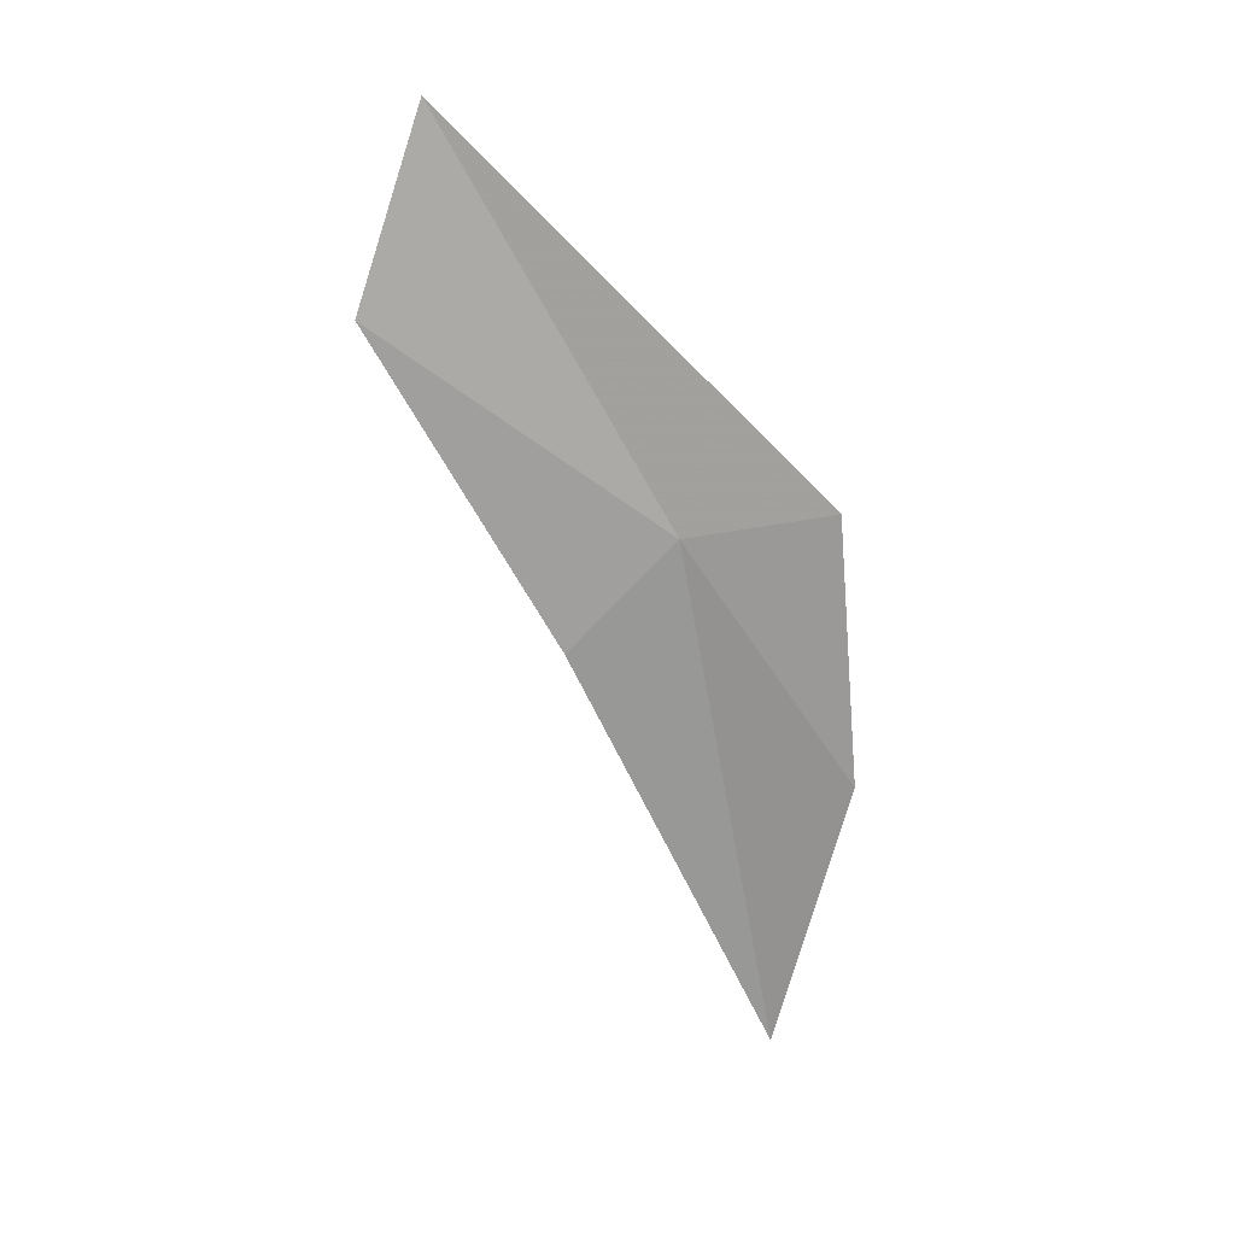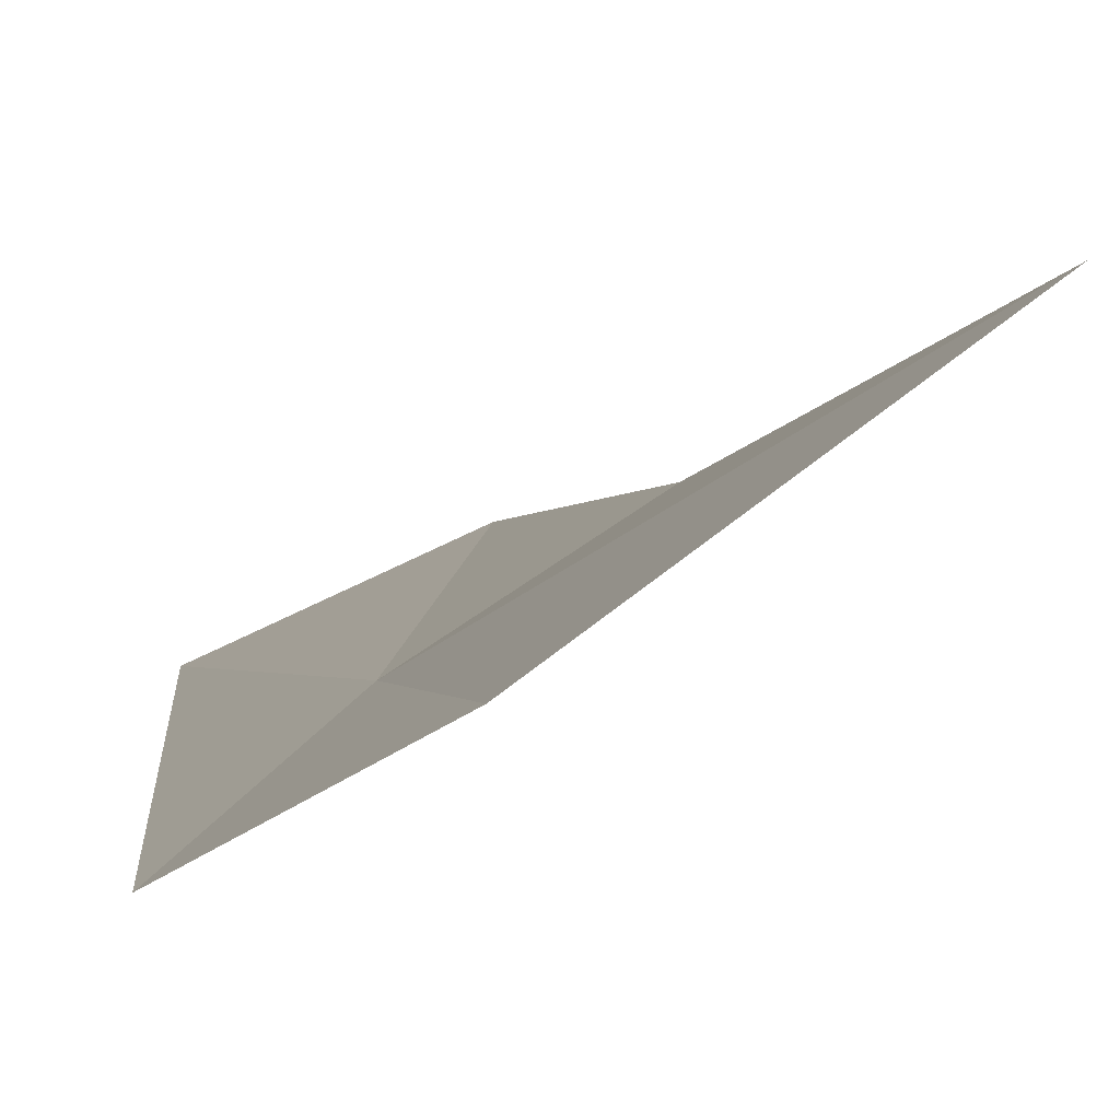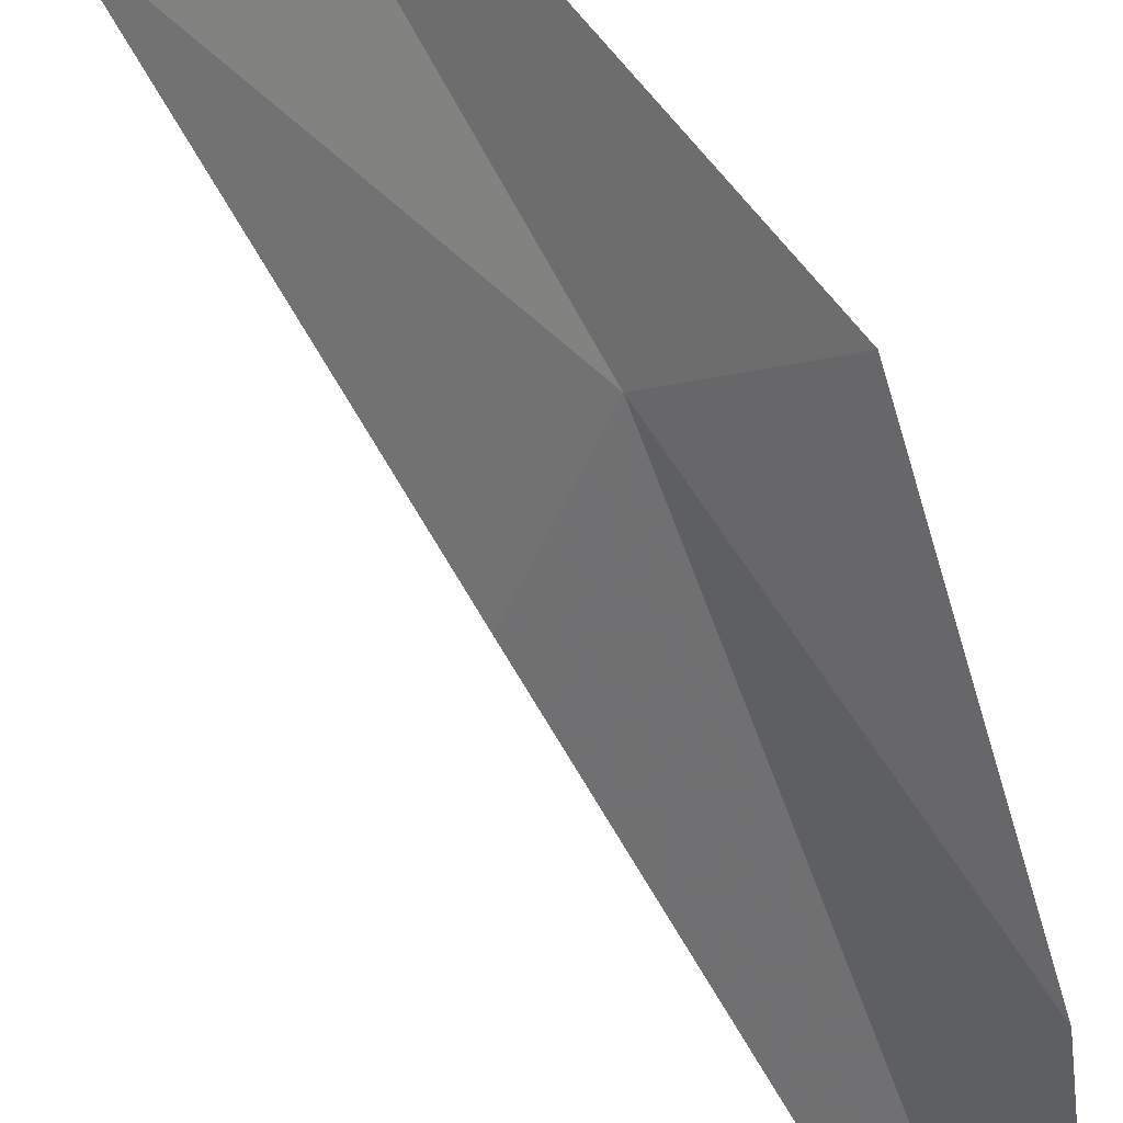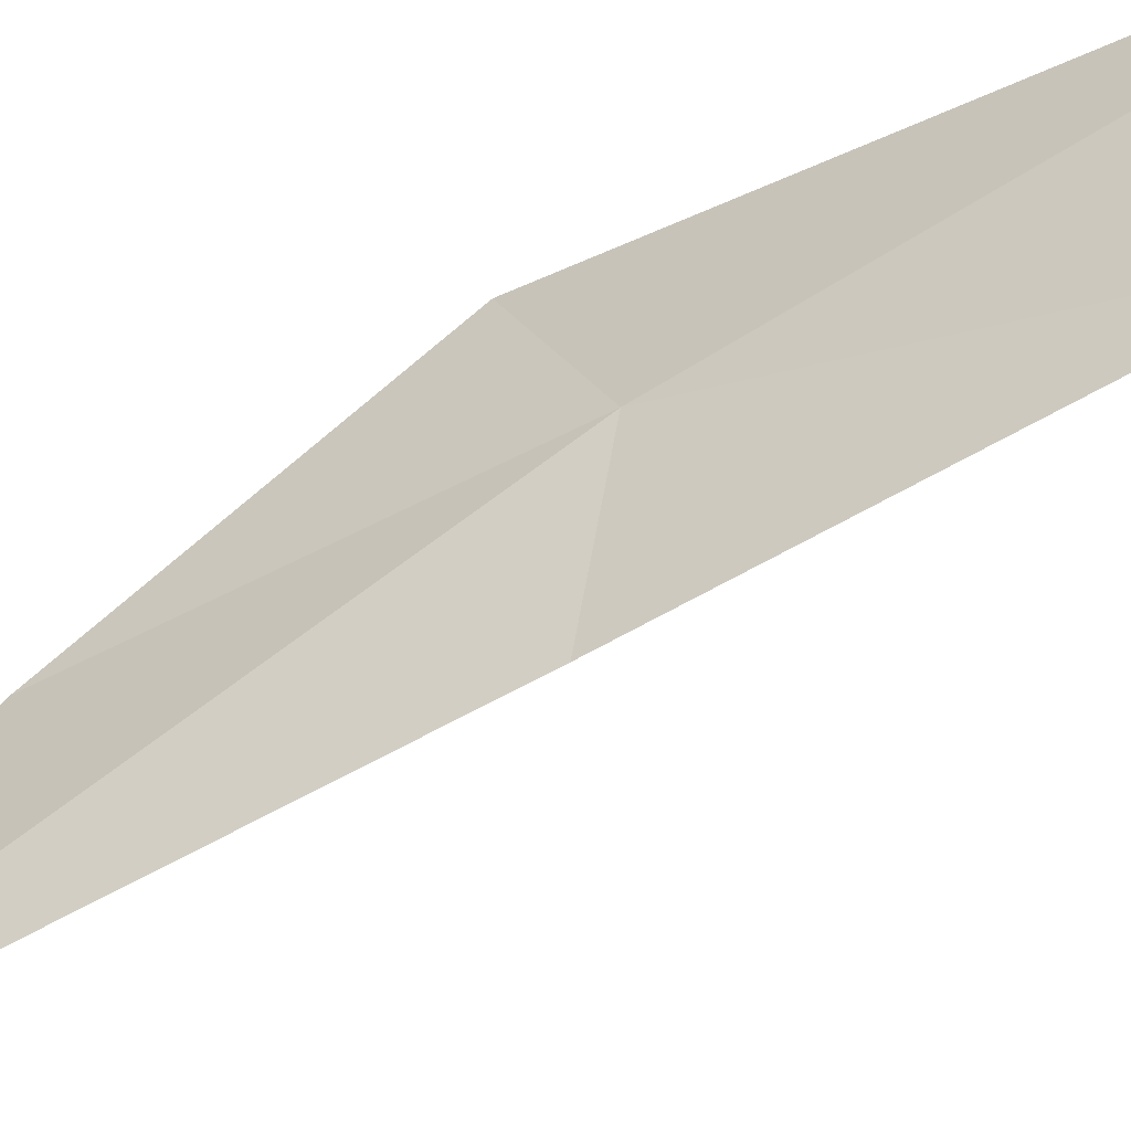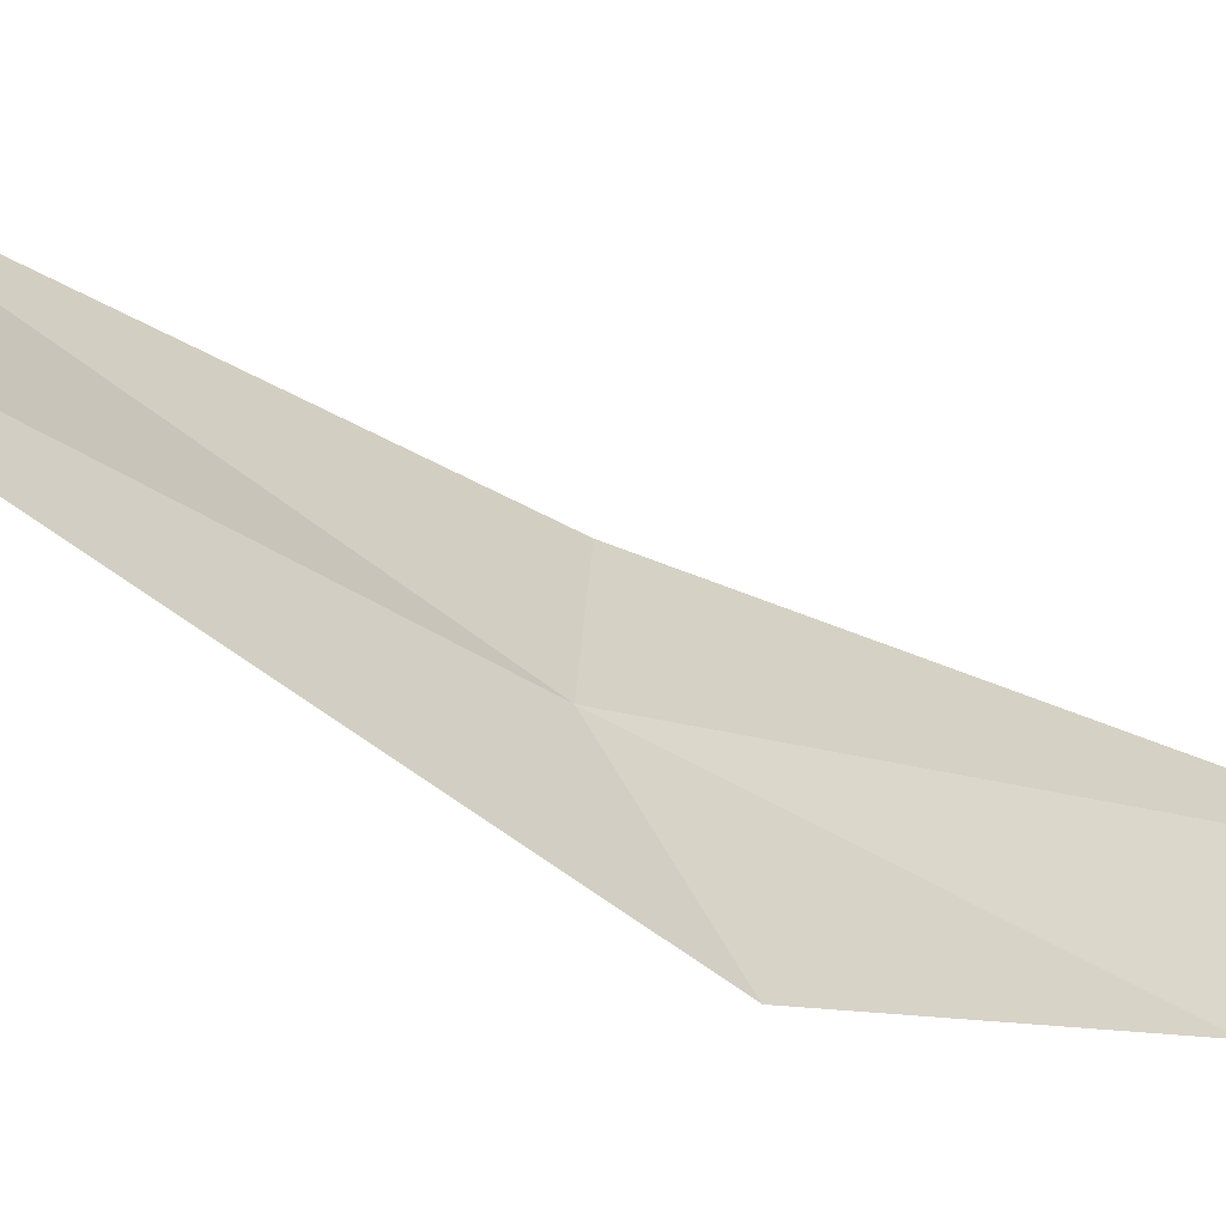
<metadata>
{"format":"obj","ext":"obj","renderer":"f3d","projection":"perspective","resolution":1024,"background":"white","views":[{"elev":20.1,"azim":129.8,"up":"+Y"},{"elev":-23.4,"azim":-35.7,"up":"+Z"},{"elev":-74.8,"azim":-167.8,"up":"+Z"},{"elev":73.6,"azim":45.3,"up":"+Z"},{"elev":-4.3,"azim":-141.2,"up":"+Z"}]}
</metadata>
<code>
v -12.94 14.95 60.17
v -12.44 14.26 60.63
v -11.64 16.28 61.45
v -12.03 17.47 61.27
v -13.58 15.08 59.49
v -13.5 11.48 59.83
v -13.71 13.32 59.4
f 1 2 3
f 1 3 4
f 1 6 2
f 1 7 6
f 1 5 7
f 1 4 5

</code>
